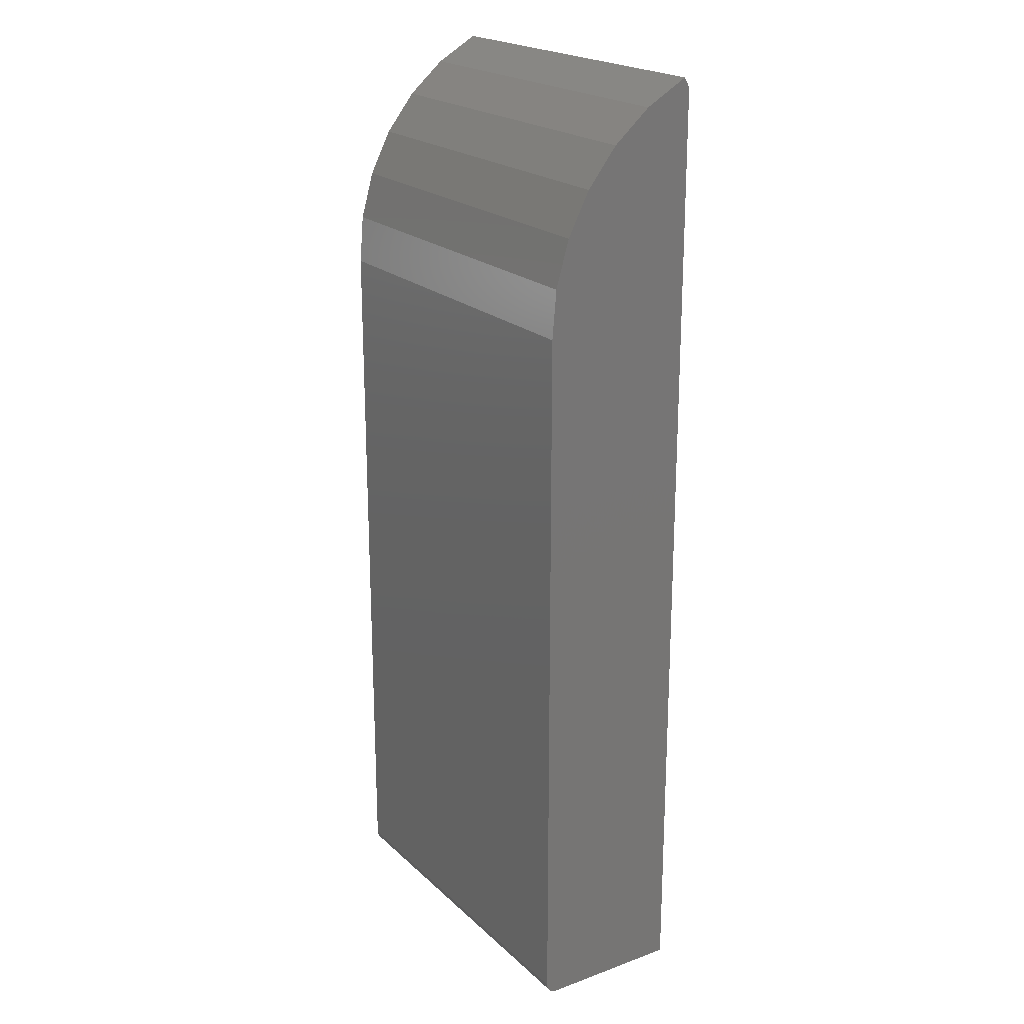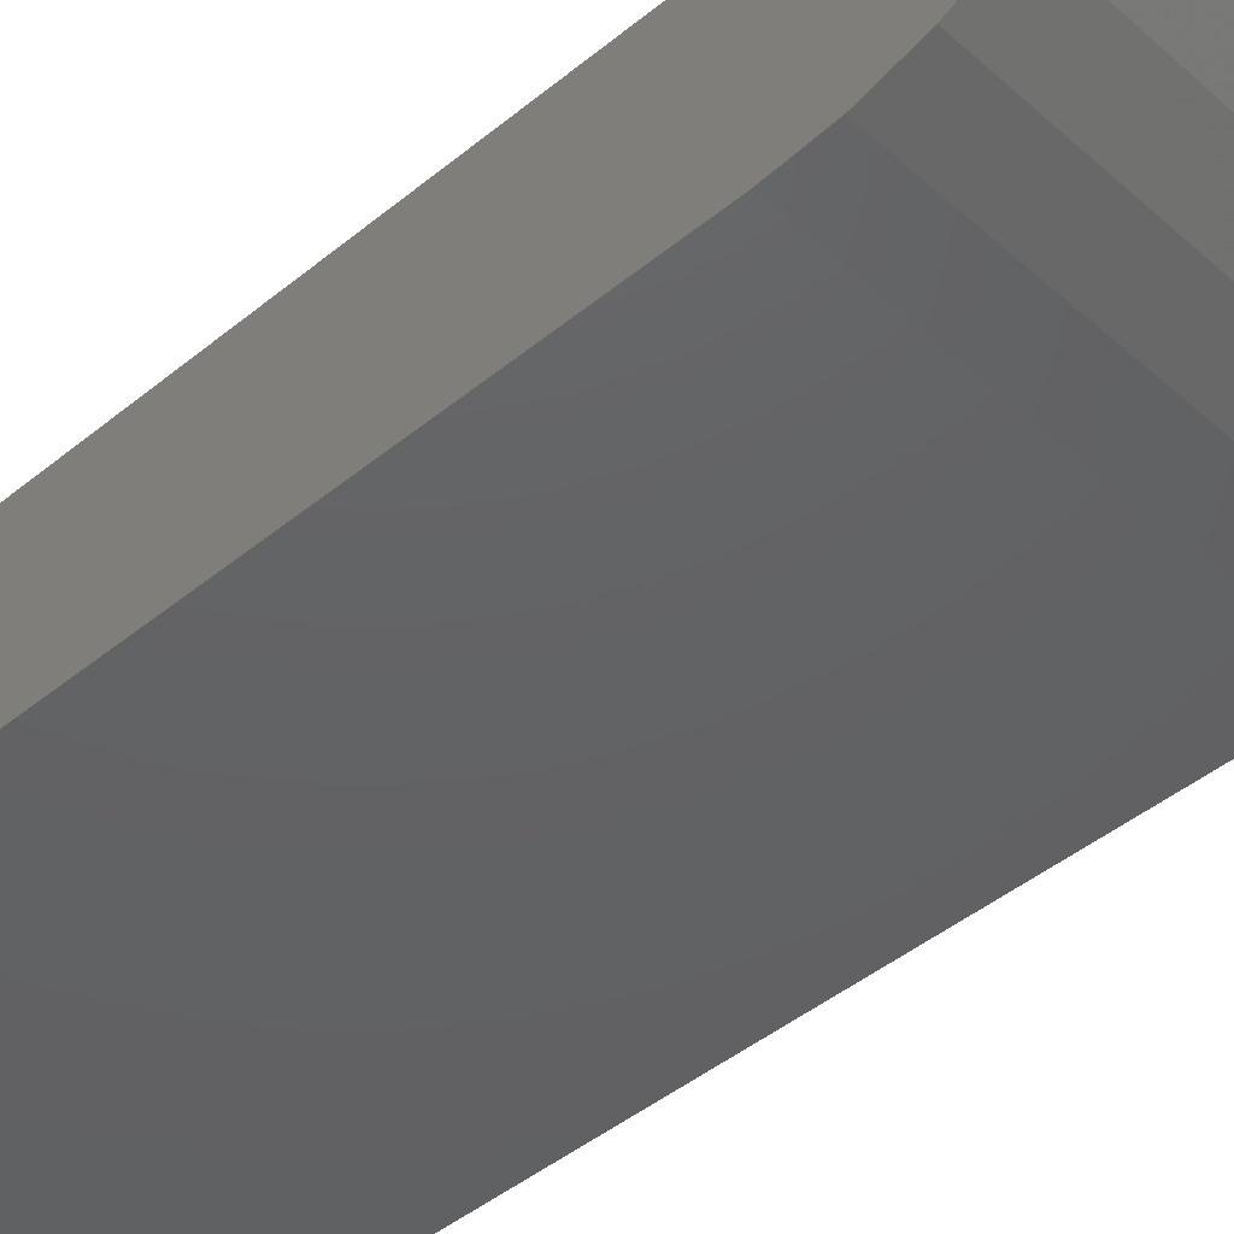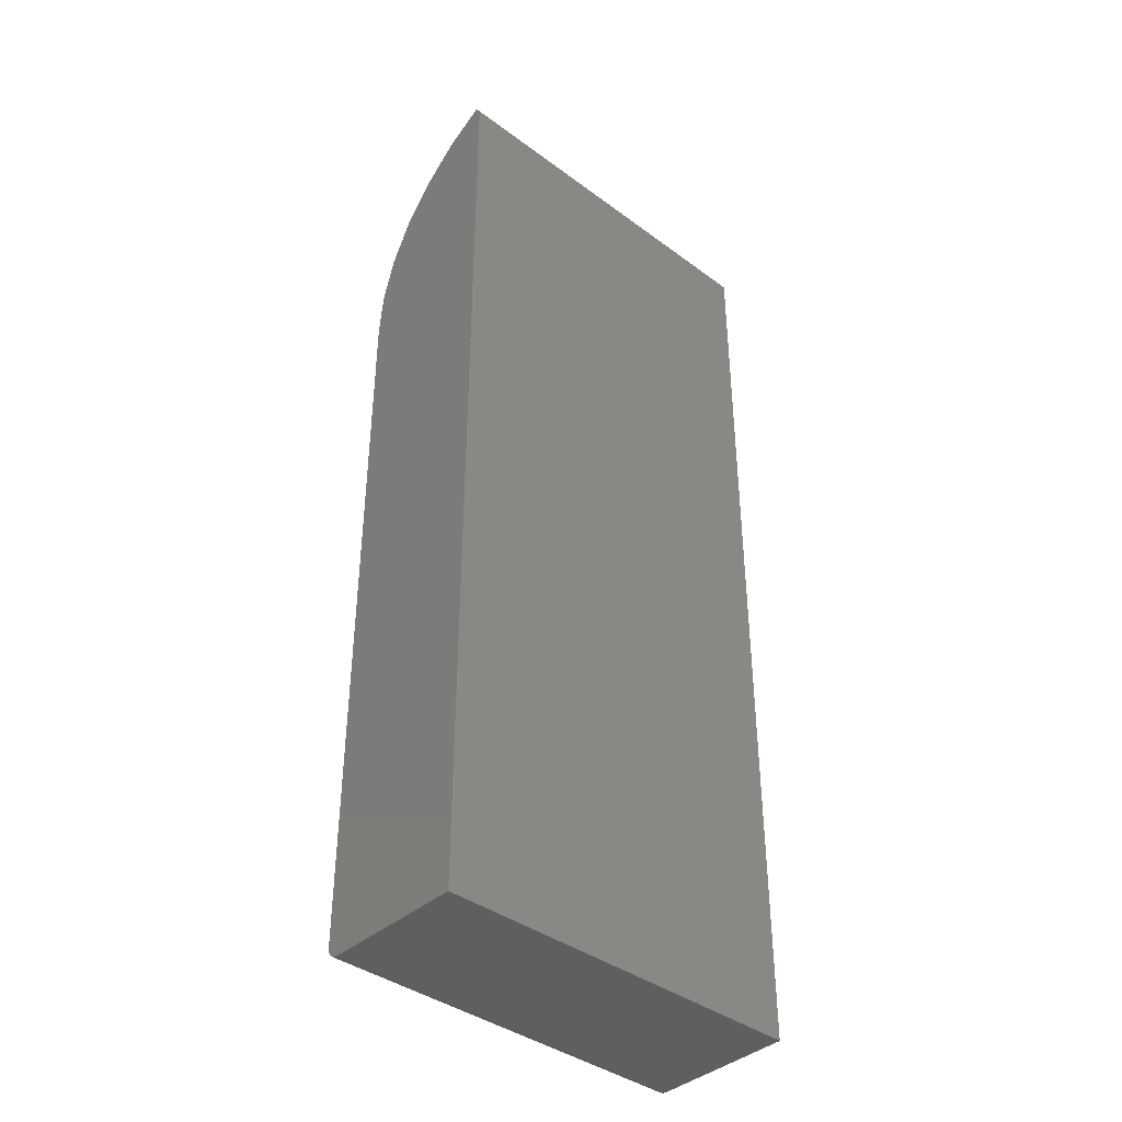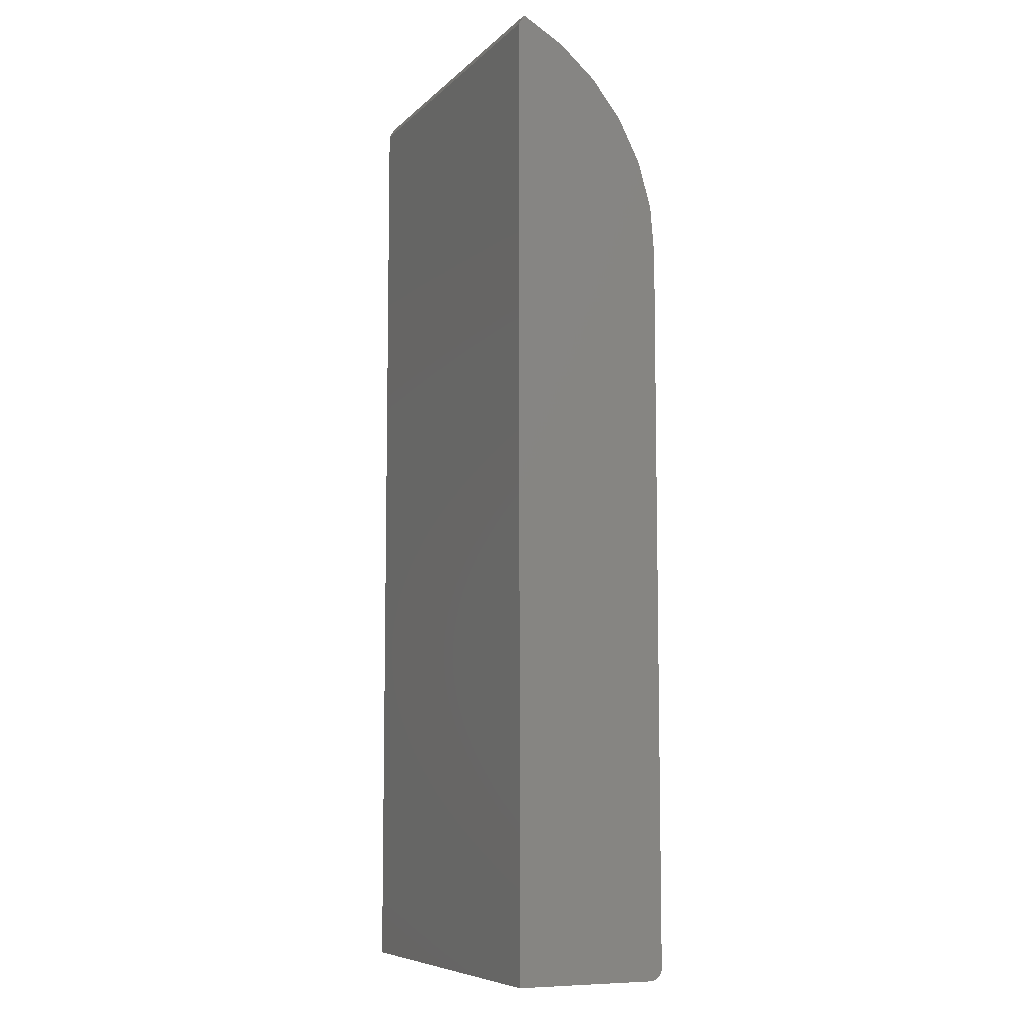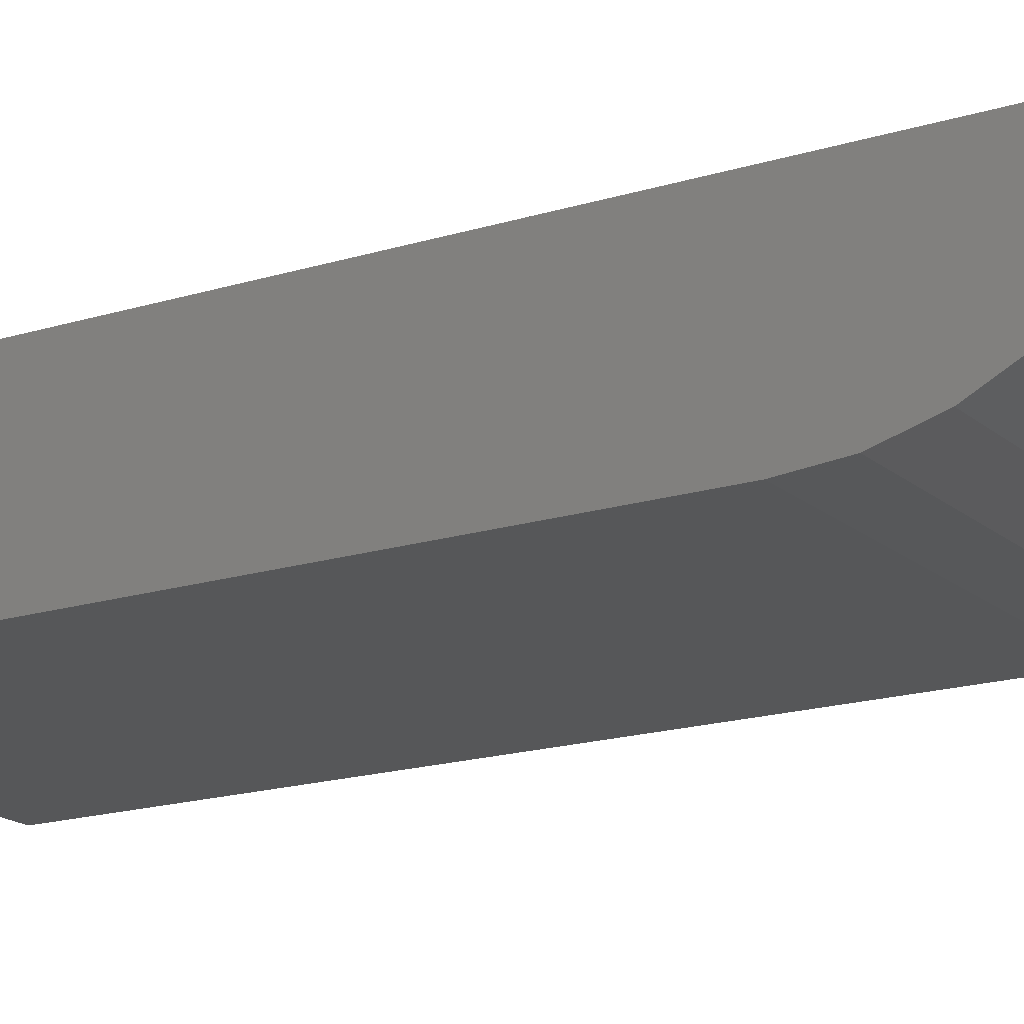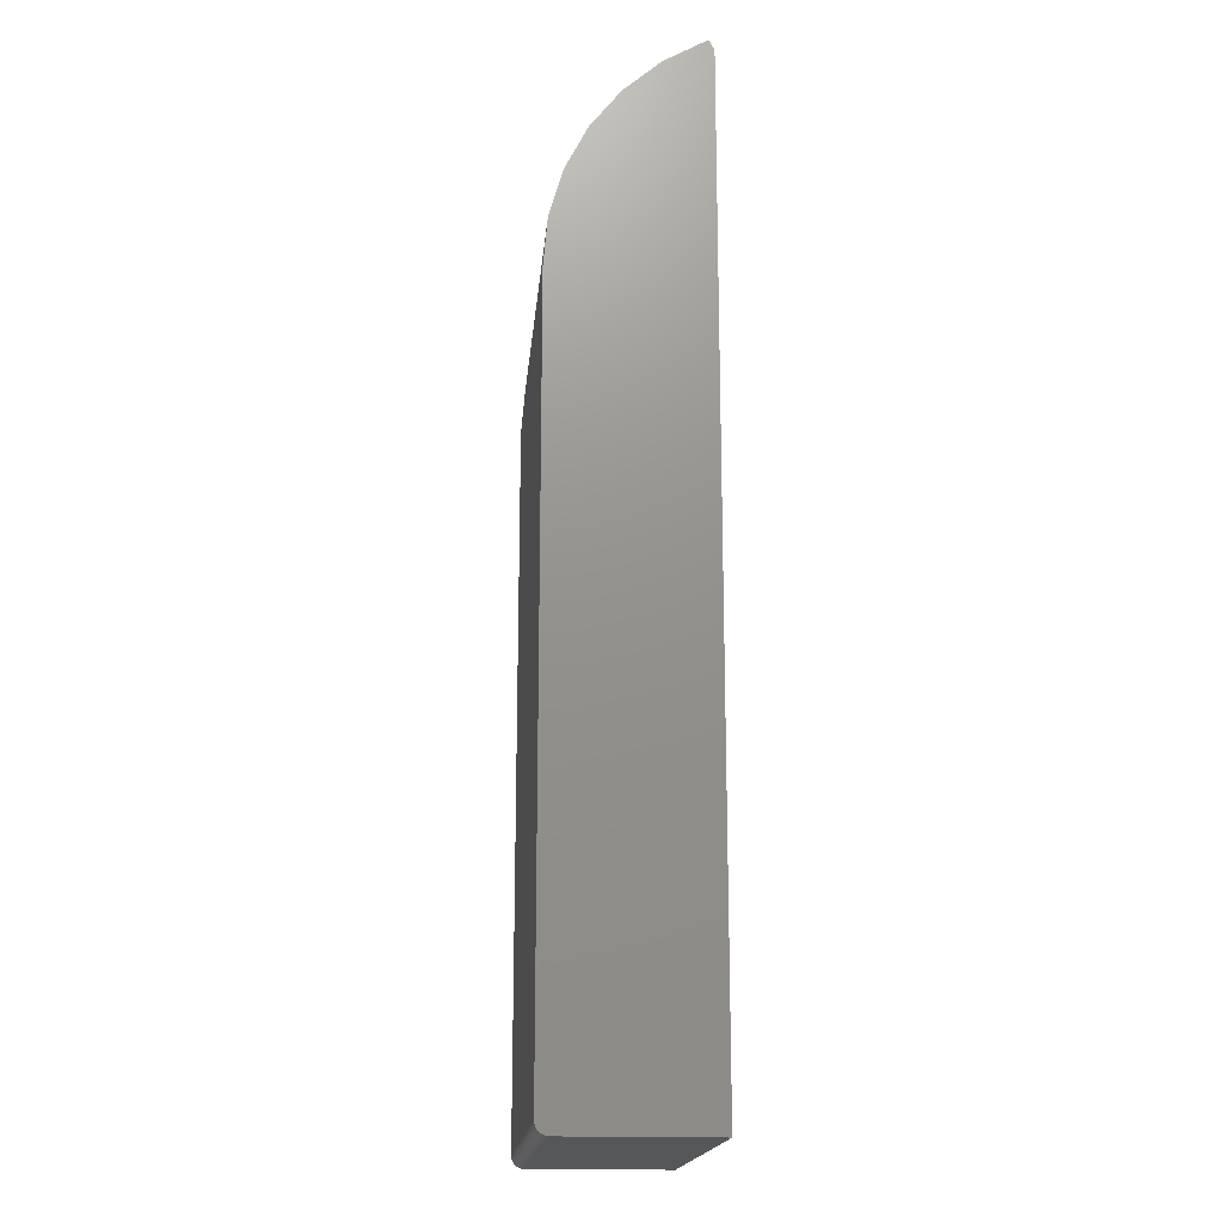
<metadata>
{"format":"stl","ext":"stl","renderer":"f3d","projection":"perspective","resolution":1024,"background":"white","views":[{"elev":21.2,"azim":-122.8,"up":"+Y"},{"elev":-44.3,"azim":133.8,"up":"+Z"},{"elev":-39.5,"azim":-42.6,"up":"+Y"},{"elev":-7.8,"azim":65.9,"up":"+Y"},{"elev":-17.4,"azim":121.9,"up":"+Z"},{"elev":-17.8,"azim":-95.1,"up":"+Y"}]}
</metadata>
<code>
# stl→obj: 36 verts, 68 faces
v 0.4844 0.5111 0.00527
v 0.4844 -0.4876 0.004576
v 0.4844 -0.4852 0.002633
v 0.4844 -0.4796 0.0003002
v 0.4844 -0.4825 0.001189
v 0.4844 -0.4766 -9.568e-19
v 0.4844 0.4493 -5.765e-17
v 0.4844 -0.4922 0.01562
v 0.4844 -0.4919 0.01258
v 0.4844 0.5708 0.02226
v 0.4844 0.6261 0.05035
v 0.4844 0.6751 0.0885
v 0.4844 0.7158 0.1353
v 0.4844 0.7469 0.189
v 0.4844 0.7345 0.1961
v 0.4844 -0.4922 0.1961
v 0.4844 -0.491 0.009646
v 0.4844 -0.4896 0.006944
v 0 -0.4852 0.002633
v 0 -0.4876 0.004576
v 0 0.5111 0.00527
v 0 -0.4825 0.001189
v 0 -0.4796 0.0003002
v 0 -0.4766 -9.568e-19
v 0 0.4493 -5.765e-17
v 0 -0.4922 0.01562
v 0 -0.4922 0.1961
v 0 0.7345 0.1961
v 0 0.7469 0.189
v 0 0.7158 0.1353
v 0 0.6751 0.0885
v 0 0.6261 0.05035
v 0 0.5708 0.02226
v 0 -0.4919 0.01258
v 0 -0.4896 0.006944
v 0 -0.491 0.009646
f 1 2 3
f 4 3 5
f 6 7 1
f 6 1 3
f 6 3 4
f 8 9 10
f 8 10 11
f 8 11 12
f 8 12 13
f 8 13 14
f 8 14 15
f 8 15 16
f 10 9 17
f 10 17 18
f 10 18 2
f 10 2 1
f 19 20 21
f 22 19 23
f 24 23 19
f 24 19 21
f 24 21 25
f 26 27 28
f 26 28 29
f 26 29 30
f 26 30 31
f 26 31 32
f 26 32 33
f 26 33 34
f 33 21 20
f 33 20 35
f 33 35 36
f 33 36 34
f 27 26 16
f 16 26 8
f 6 24 7
f 7 24 25
f 24 6 23
f 23 6 4
f 23 4 22
f 22 4 5
f 22 5 19
f 19 5 3
f 19 3 20
f 20 3 2
f 20 2 35
f 35 2 18
f 35 18 36
f 36 18 17
f 36 17 34
f 34 17 9
f 34 9 26
f 26 9 8
f 15 28 16
f 16 28 27
f 29 14 30
f 30 14 13
f 30 13 31
f 31 13 12
f 31 12 32
f 32 12 11
f 32 11 33
f 33 11 10
f 33 10 21
f 21 10 1
f 21 1 25
f 25 1 7
f 14 29 15
f 15 29 28

</code>
